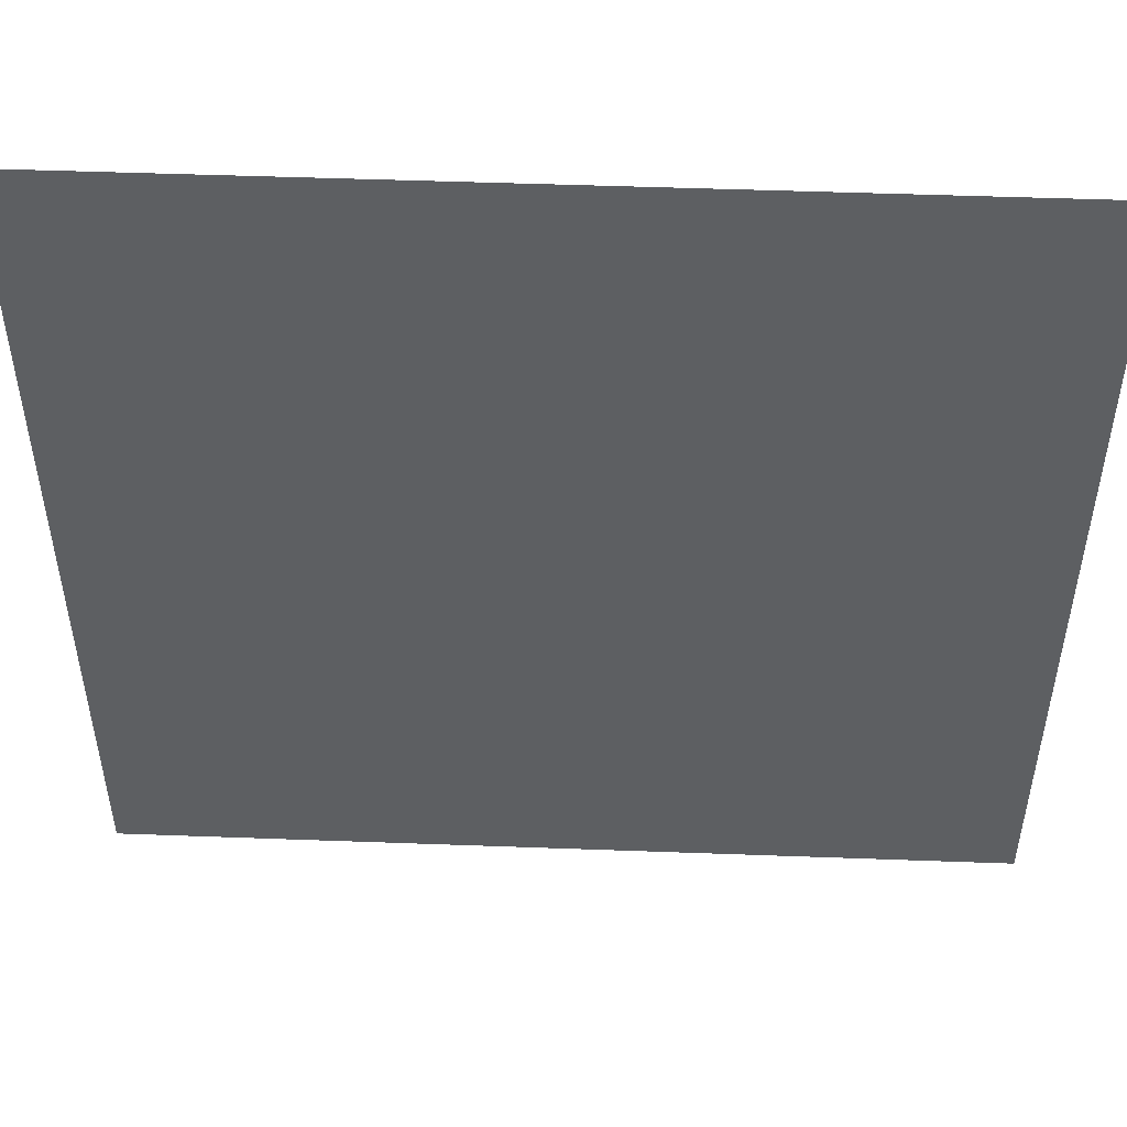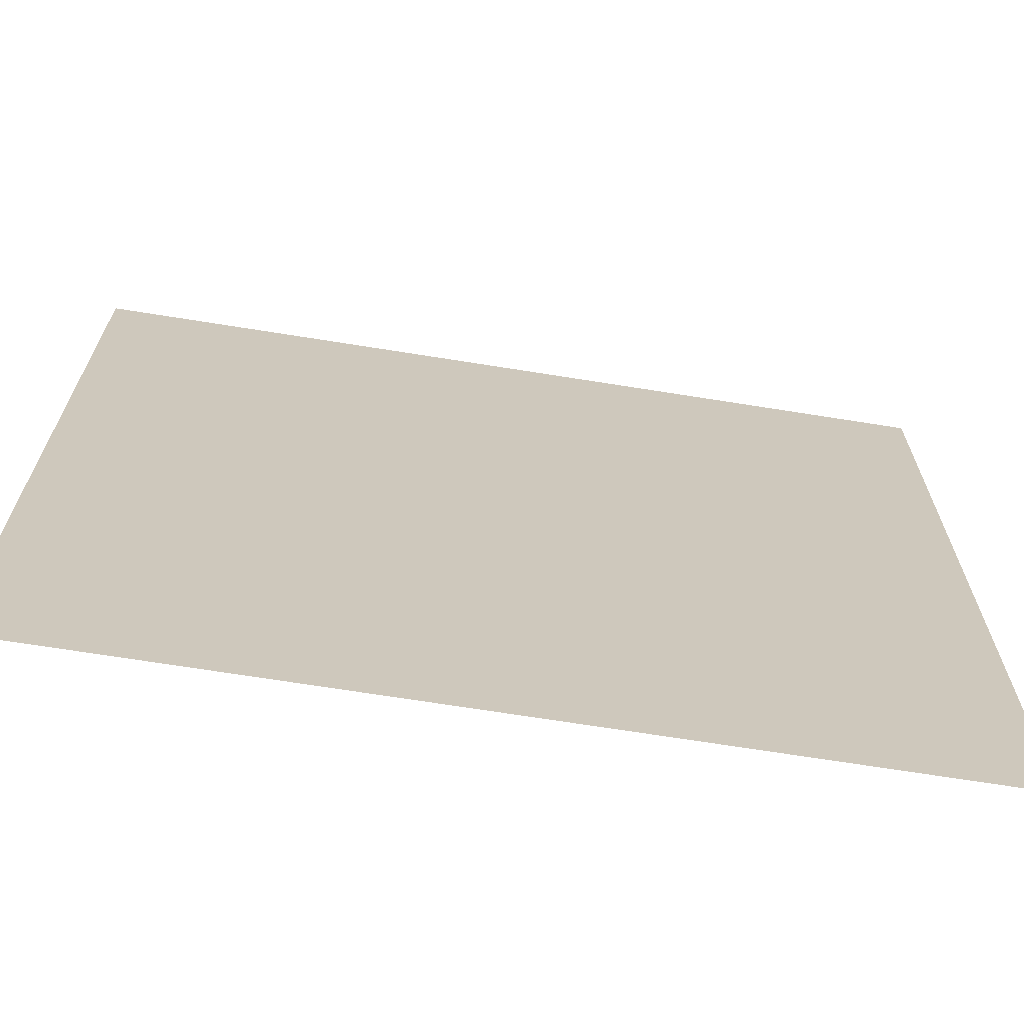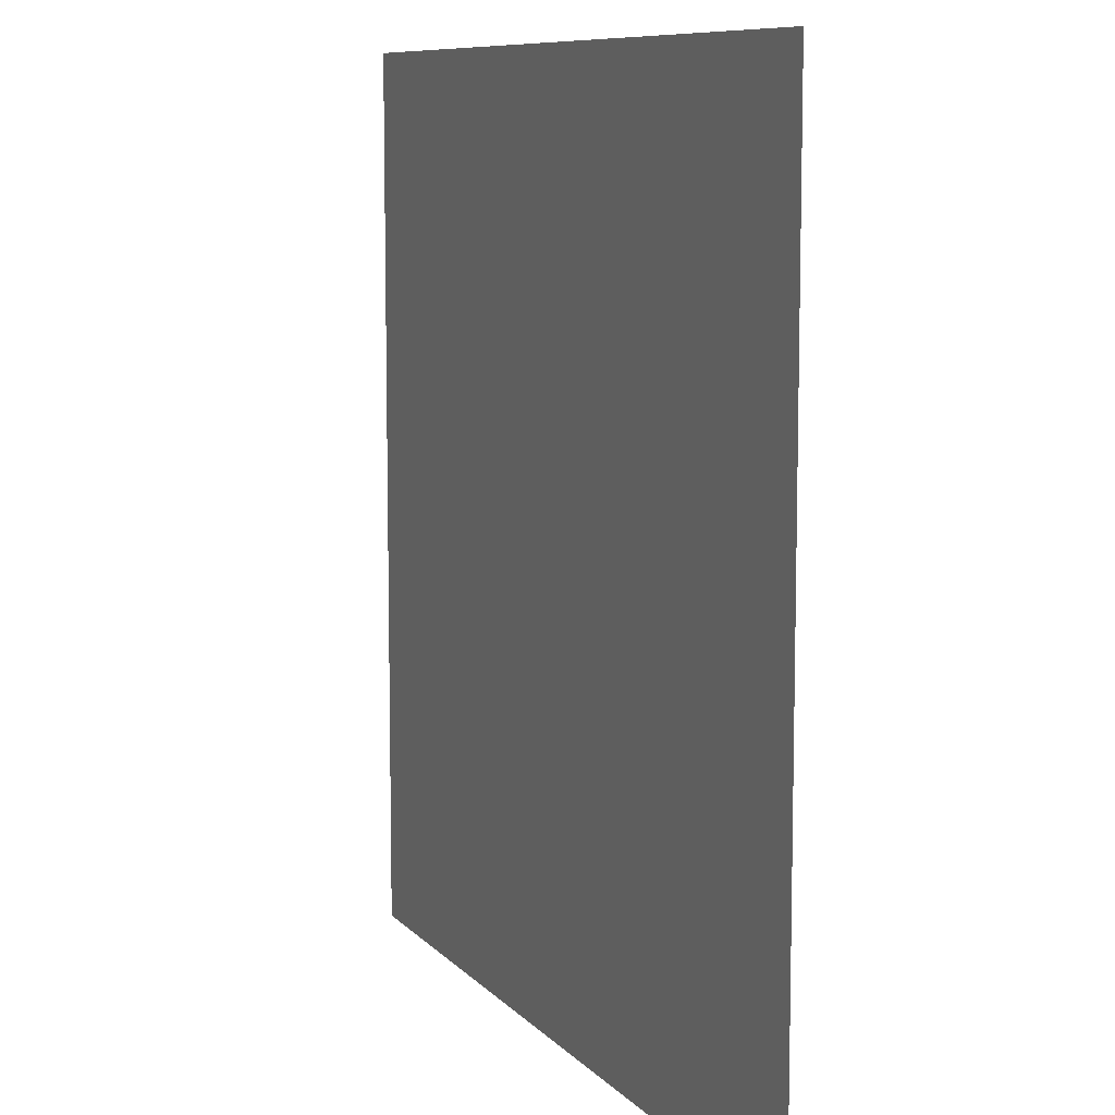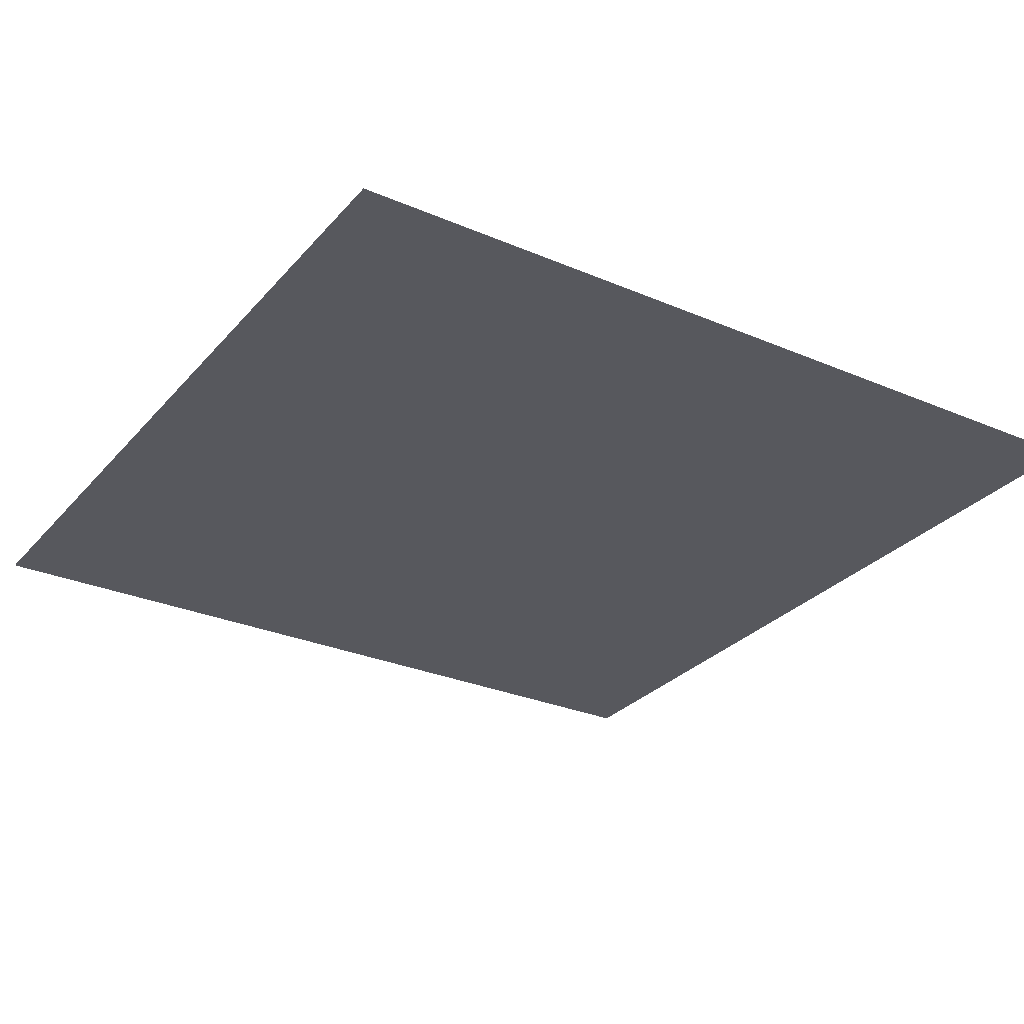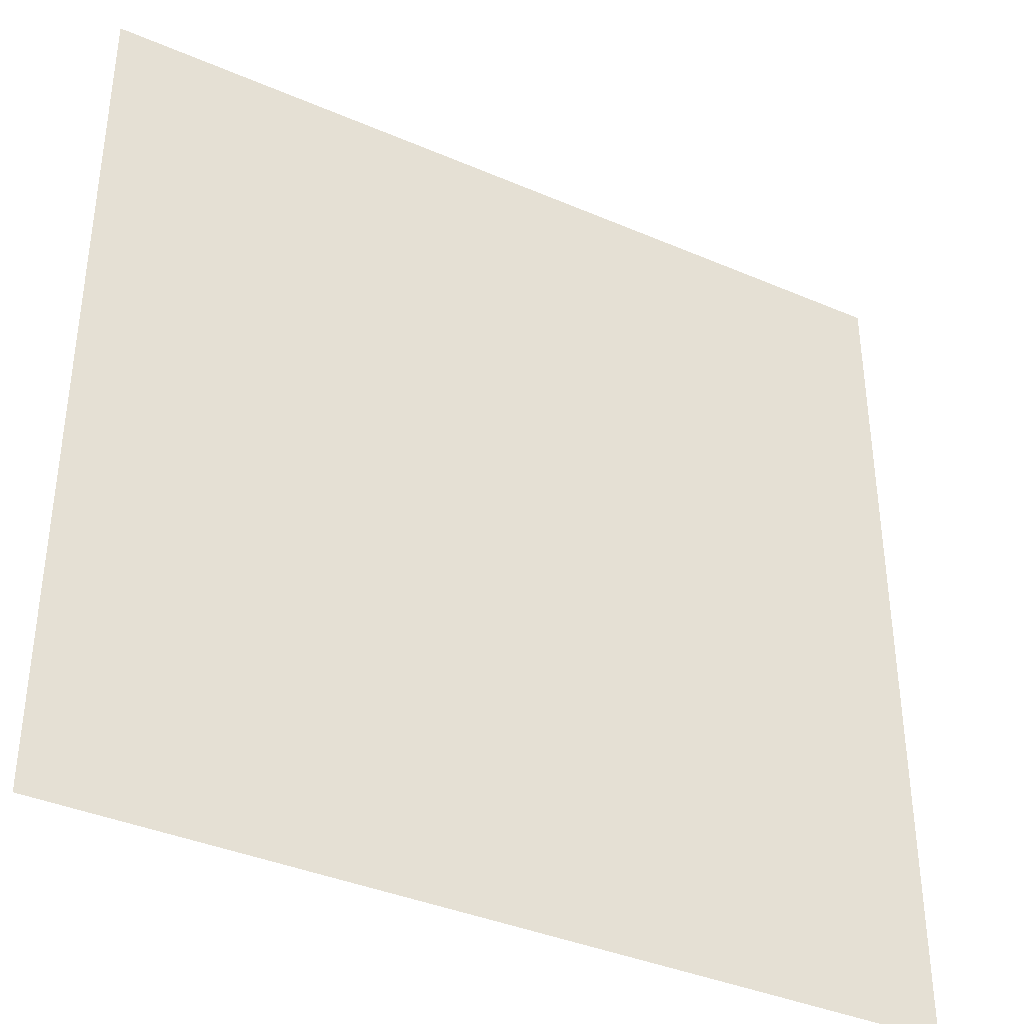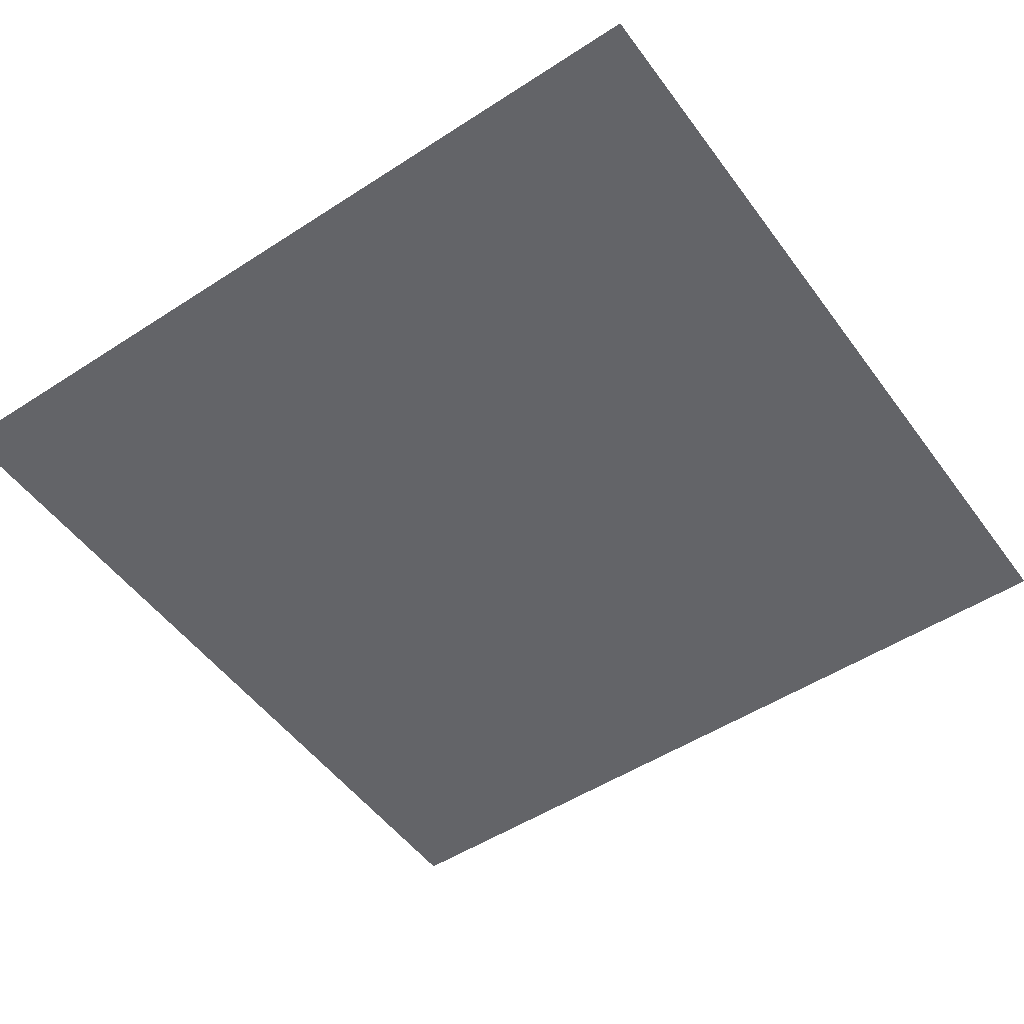
<metadata>
{"format":"obj","ext":"obj","renderer":"f3d","projection":"perspective","resolution":1024,"background":"white","views":[{"elev":50.6,"azim":-177.7,"up":"+Y"},{"elev":-68.9,"azim":-9.1,"up":"+Y"},{"elev":9.0,"azim":67.0,"up":"+Y"},{"elev":-28.9,"azim":-122.5,"up":"+Z"},{"elev":-38.0,"azim":151.3,"up":"+Y"},{"elev":-51.3,"azim":-144.8,"up":"+Z"}]}
</metadata>
<code>
v 0 -11.52 0
v -1.28 -11.52 0
v -1.28 -10.24 0
v 0 -10.24 0
g TCC---Fase-Teste_mesh_0001
f 1 2 3 4

</code>
